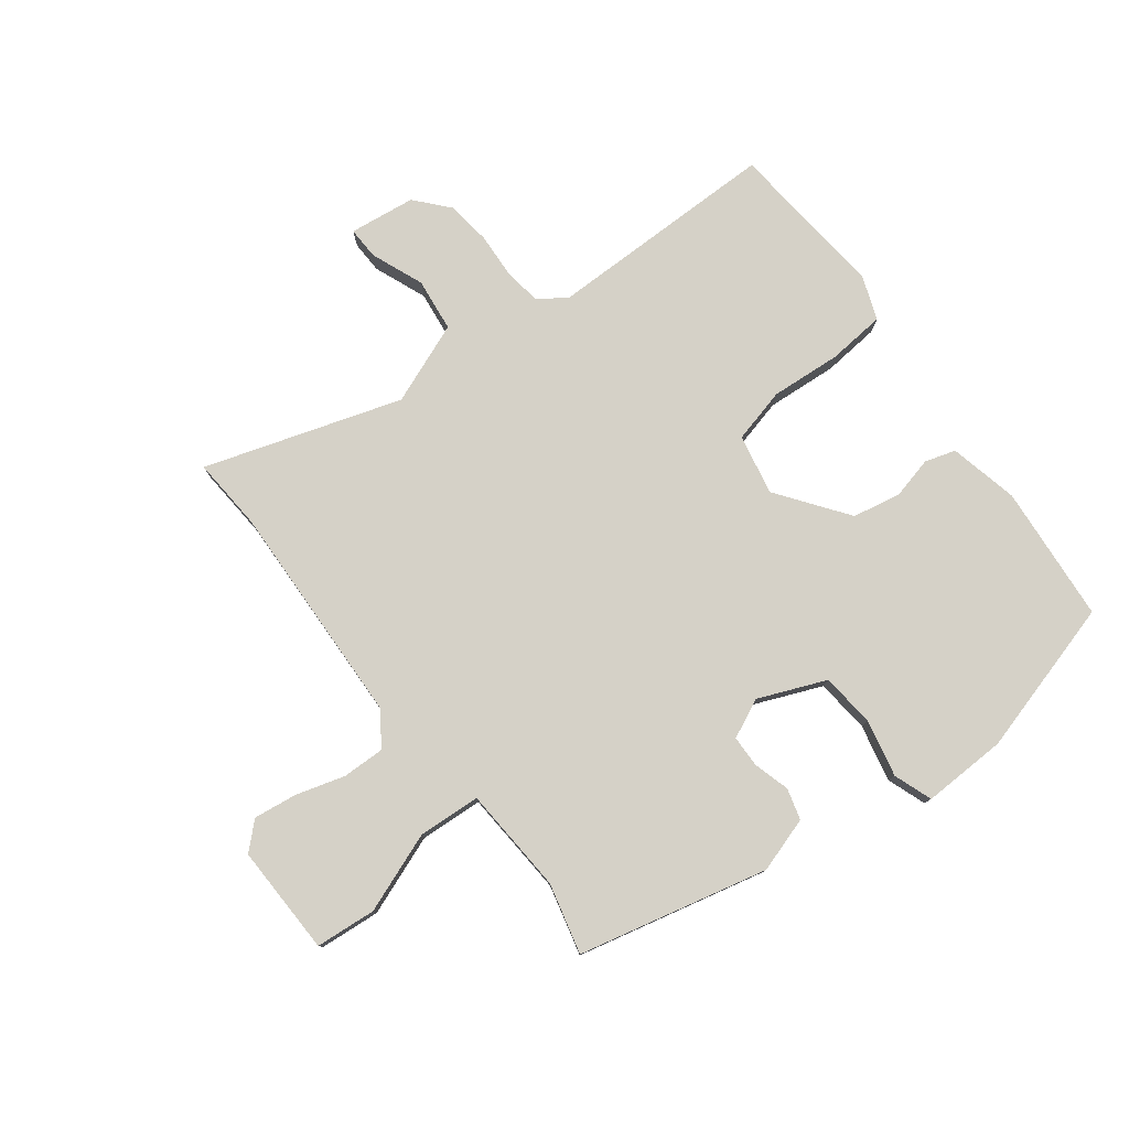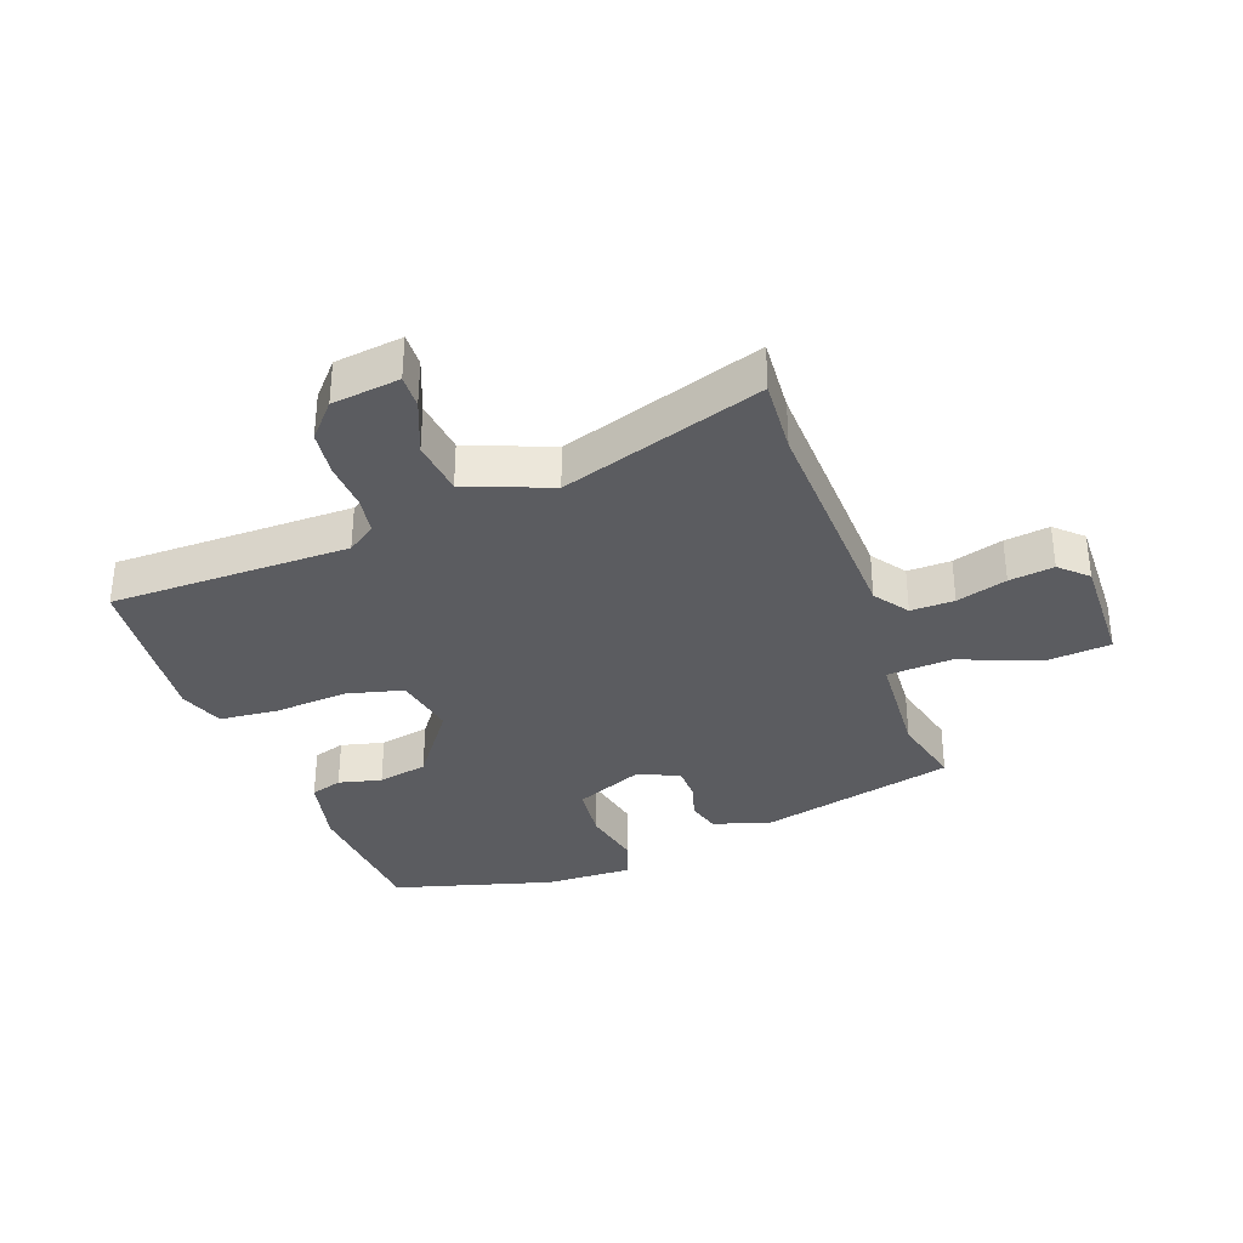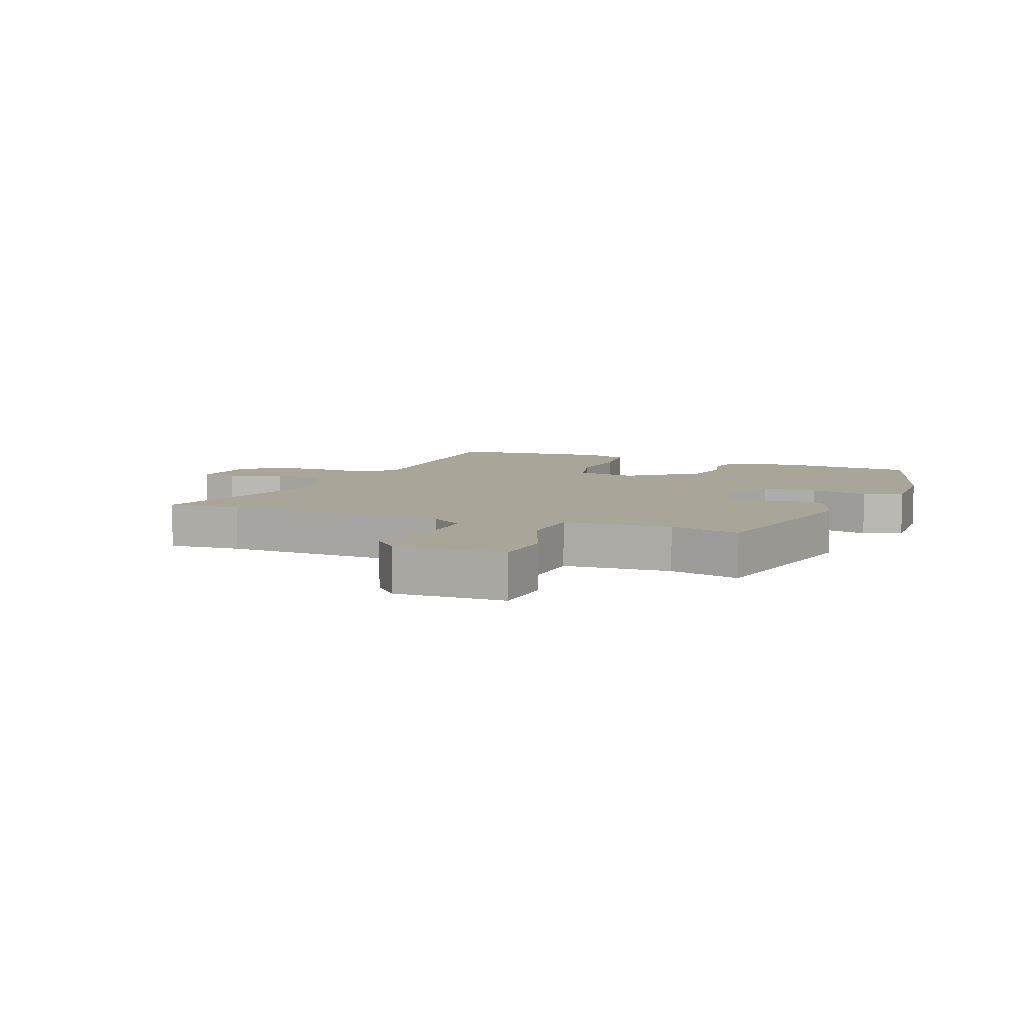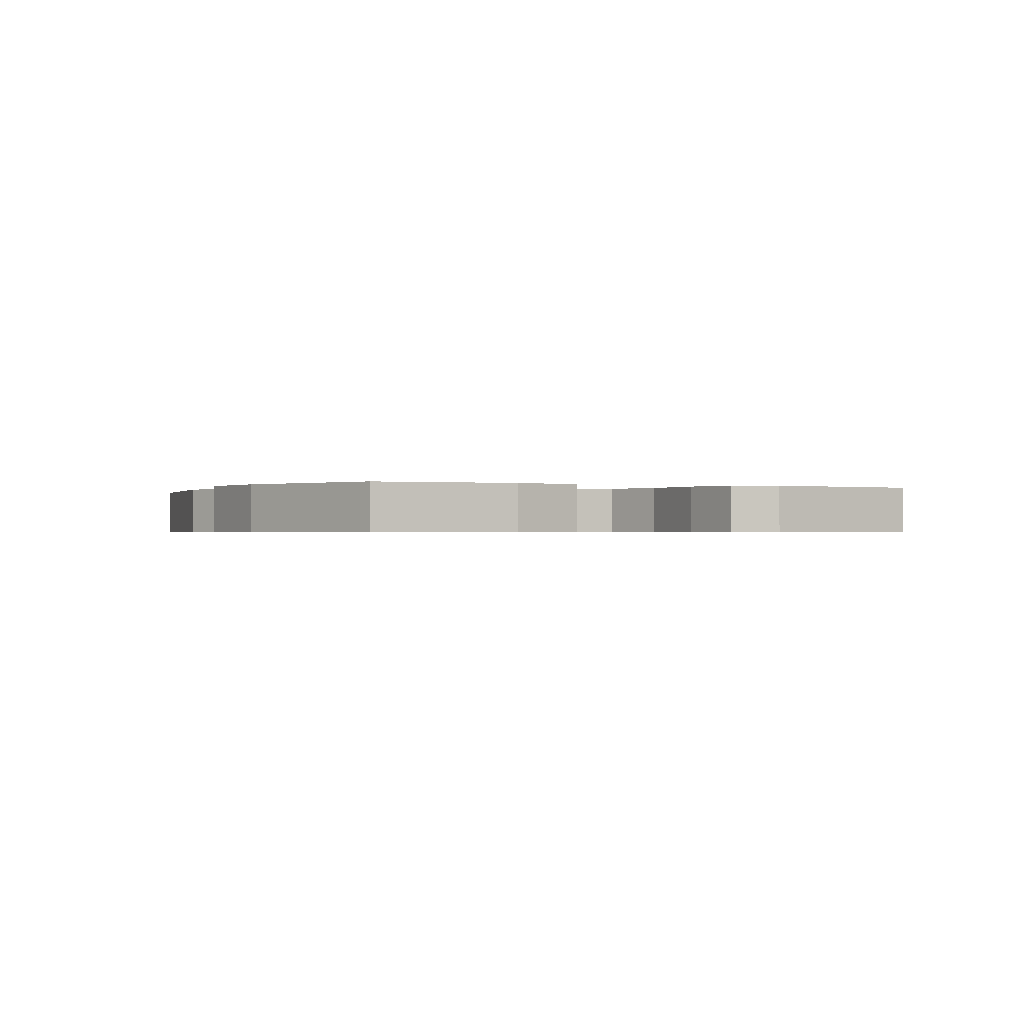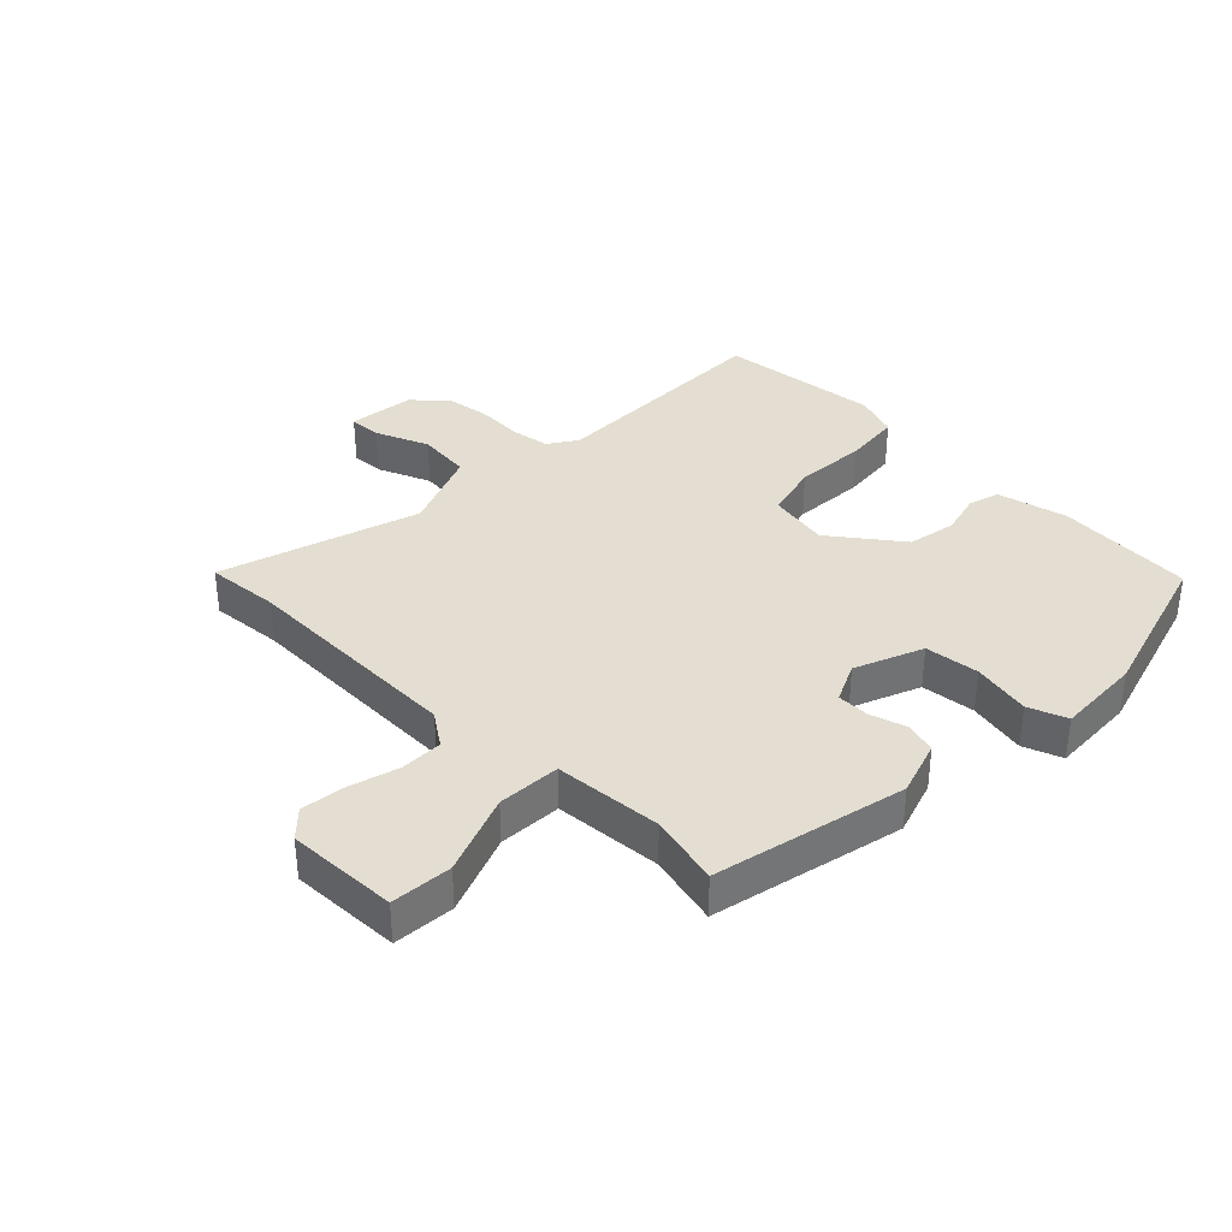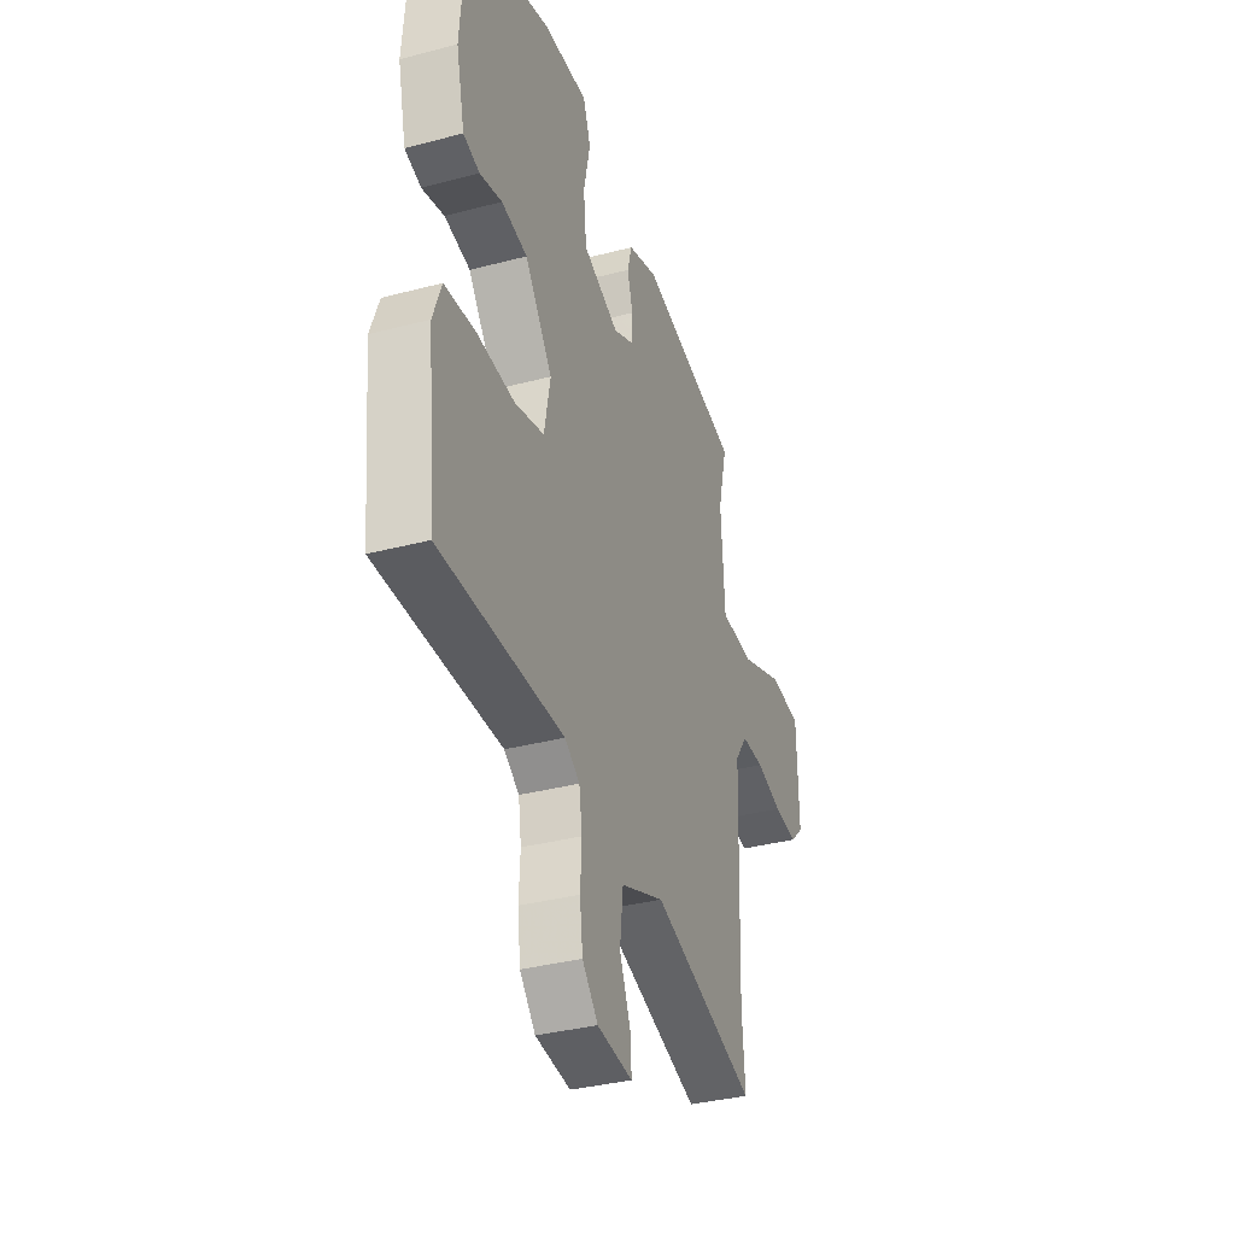
<metadata>
{"format":"obj","ext":"obj","renderer":"f3d","projection":"perspective","resolution":1024,"background":"white","views":[{"elev":78.9,"azim":-37.0,"up":"+Y"},{"elev":-34.5,"azim":-159.7,"up":"+Y"},{"elev":7.4,"azim":-68.6,"up":"+Y"},{"elev":-0.5,"azim":60.7,"up":"+Y"},{"elev":36.0,"azim":-45.8,"up":"+Y"},{"elev":-35.1,"azim":109.3,"up":"+Z"}]}
</metadata>
<code>
v -0.489 0.07 0.389
v -0.179 0.07 0.46
v -0.089 0.07 0.431
v -0.075 0.07 0.38
v -0.092 0.07 0.321
v -0.091 0.07 0.269
v -0.027 0.07 0.239
v 0.083 0.07 0.284
v 0.092 0.07 0.372
v 0.072 0.07 0.466
v 0.095 0.07 0.529
v 0.233 0.07 0.524
v 0.486 0.07 0.451
v 0.504 0.07 0.227
v 0.478 0.07 0.114
v 0.428 0.07 0.099
v 0.36 0.07 0.116
v 0.281 0.07 0.101
v 0.197 0.07 -0.012
v 0.216 0.07 -0.111
v 0.306 0.07 -0.134
v 0.421 0.07 -0.126
v 0.515 0.07 -0.135
v 0.541 0.07 -0.206
v 0.515 0.07 -0.468
v 0.136 0.07 -0.467
v 0.09 0.07 -0.498
v 0.081 0.07 -0.559
v 0.085 0.07 -0.633
v 0.076 0.07 -0.705
v 0.028 0.07 -0.759
v -0.08 0.07 -0.772
v -0.078 0.07 -0.719
v -0.043 0.07 -0.633
v -0.053 0.07 -0.546
v -0.186 0.07 -0.493
v -0.507 0.07 -0.594
v -0.498 0.07 -0.475
v -0.51 0.07 -0.106
v -0.548 0.07 -0.052
v -0.617 0.07 -0.053
v -0.697 0.07 -0.076
v -0.768 0.07 -0.085
v -0.81 0.07 -0.045
v -0.805 0.07 0.135
v -0.706 0.07 0.143
v -0.575 0.07 0.093
v -0.473 0.07 0.099
v -0.461 0.07 0.274
v -0.489 0 0.389
v -0.179 0 0.46
v -0.089 0 0.431
v -0.075 0 0.38
v -0.092 0 0.321
v -0.091 0 0.269
v -0.027 0 0.239
v 0.083 0 0.284
v 0.092 0 0.372
v 0.072 0 0.466
v 0.095 0 0.529
v 0.233 0 0.524
v 0.486 0 0.451
v 0.504 0 0.227
v 0.478 0 0.114
v 0.428 0 0.099
v 0.36 0 0.116
v 0.281 0 0.101
v 0.197 0 -0.012
v 0.216 0 -0.111
v 0.306 0 -0.134
v 0.421 0 -0.126
v 0.515 0 -0.135
v 0.541 0 -0.206
v 0.515 0 -0.468
v 0.136 0 -0.467
v 0.09 0 -0.498
v 0.081 0 -0.559
v 0.085 0 -0.633
v 0.076 0 -0.705
v 0.028 0 -0.759
v -0.08 0 -0.772
v -0.078 0 -0.719
v -0.043 0 -0.633
v -0.053 0 -0.546
v -0.186 0 -0.493
v -0.507 0 -0.594
v -0.498 0 -0.475
v -0.51 0 -0.106
v -0.548 0 -0.052
v -0.617 0 -0.053
v -0.697 0 -0.076
v -0.768 0 -0.085
v -0.81 0 -0.045
v -0.805 0 0.135
v -0.706 0 0.143
v -0.575 0 0.093
v -0.473 0 0.099
v -0.461 0 0.274
f 45 46 47
f 44 45 47
f 43 44 47
f 42 43 47
f 41 42 47
f 40 41 47 48
f 39 40 48
f 38 39 48
f 36 37 38
f 36 38 48 49
f 32 33 34
f 31 32 34
f 30 31 34
f 29 30 34
f 28 29 34
f 27 28 34 35
f 49 1 2
f 36 49 2
f 35 36 2
f 27 35 2
f 26 27 2
f 24 25 26
f 23 24 26
f 22 23 26
f 21 22 26
f 15 16 17
f 14 15 17
f 13 14 17
f 12 13 17
f 11 12 17
f 10 11 17
f 9 10 17
f 8 9 17 18
f 7 8 18 19
f 2 3 4 5
f 2 5 6
f 26 2 6
f 20 21 26
f 19 20 26
f 7 19 26
f 6 7 26
f 96 95 94
f 96 94 93
f 96 93 92
f 96 92 91
f 96 91 90
f 97 96 90 89
f 97 89 88
f 97 88 87
f 87 86 85
f 98 97 87 85
f 83 82 81
f 83 81 80
f 83 80 79
f 83 79 78
f 83 78 77
f 84 83 77 76
f 51 50 98
f 51 98 85
f 51 85 84
f 51 84 76
f 51 76 75
f 75 74 73
f 75 73 72
f 75 72 71
f 75 71 70
f 66 65 64
f 66 64 63
f 66 63 62
f 66 62 61
f 66 61 60
f 66 60 59
f 66 59 58
f 67 66 58 57
f 68 67 57 56
f 54 53 52 51
f 55 54 51
f 55 51 75
f 75 70 69
f 75 69 68
f 75 68 56
f 75 56 55
f 1 50 51 2
f 2 51 52 3
f 3 52 53 4
f 4 53 54 5
f 5 54 55 6
f 6 55 56 7
f 7 56 57 8
f 8 57 58 9
f 9 58 59 10
f 10 59 60 11
f 11 60 61 12
f 12 61 62 13
f 13 62 63 14
f 14 63 64 15
f 15 64 65 16
f 16 65 66 17
f 17 66 67 18
f 18 67 68 19
f 19 68 69 20
f 20 69 70 21
f 21 70 71 22
f 22 71 72 23
f 23 72 73 24
f 24 73 74 25
f 25 74 75 26
f 26 75 76 27
f 27 76 77 28
f 28 77 78 29
f 29 78 79 30
f 30 79 80 31
f 31 80 81 32
f 32 81 82 33
f 33 82 83 34
f 34 83 84 35
f 35 84 85 36
f 36 85 86 37
f 37 86 87 38
f 38 87 88 39
f 39 88 89 40
f 40 89 90 41
f 41 90 91 42
f 42 91 92 43
f 43 92 93 44
f 44 93 94 45
f 45 94 95 46
f 46 95 96 47
f 47 96 97 48
f 48 97 98 49
f 49 98 50 1

</code>
